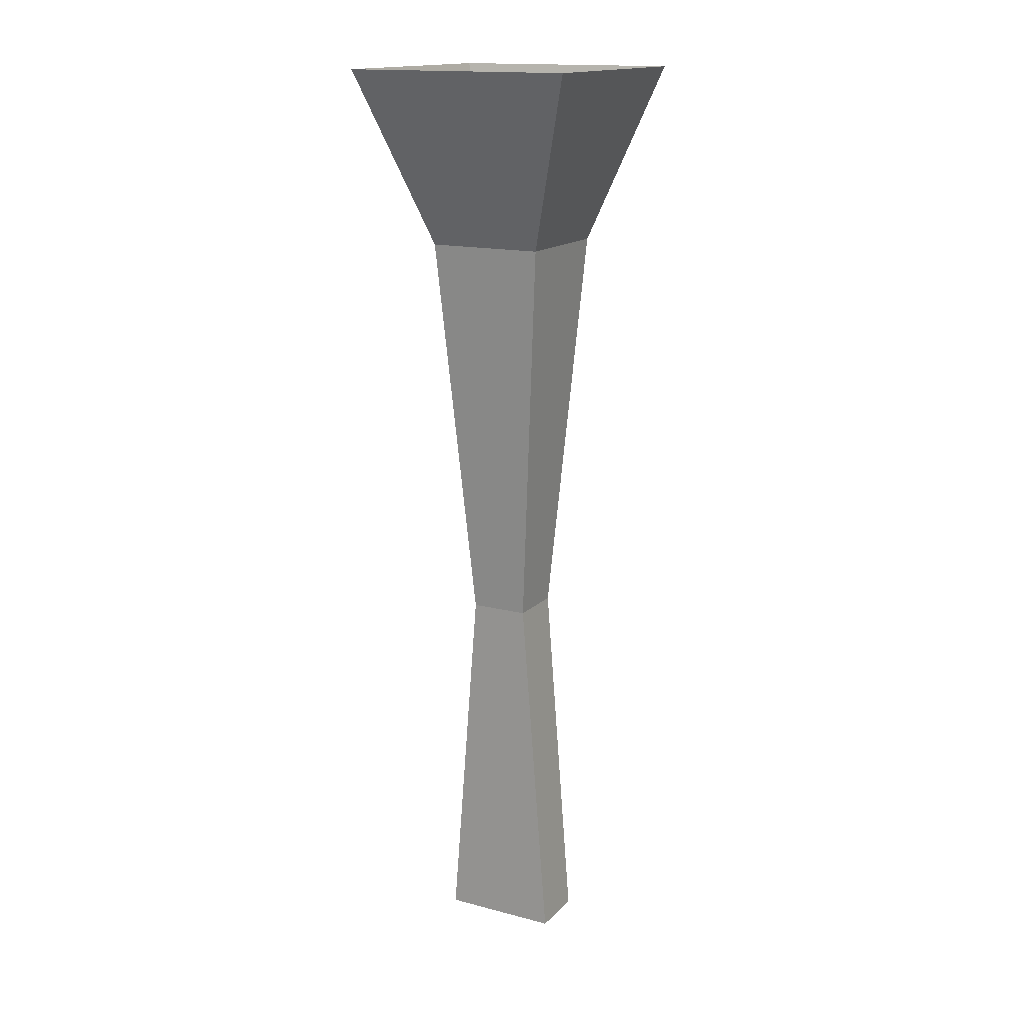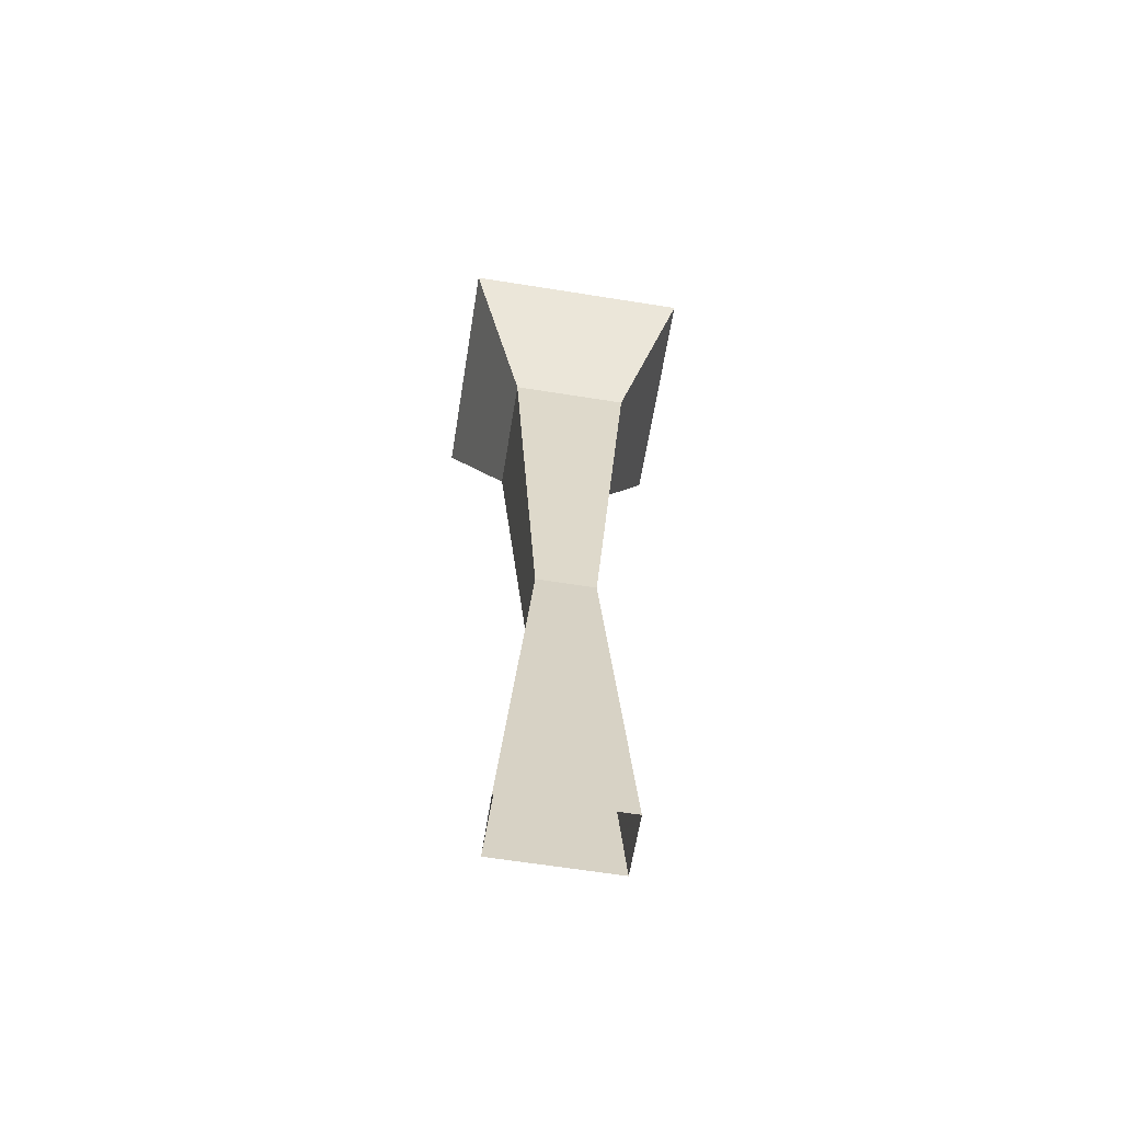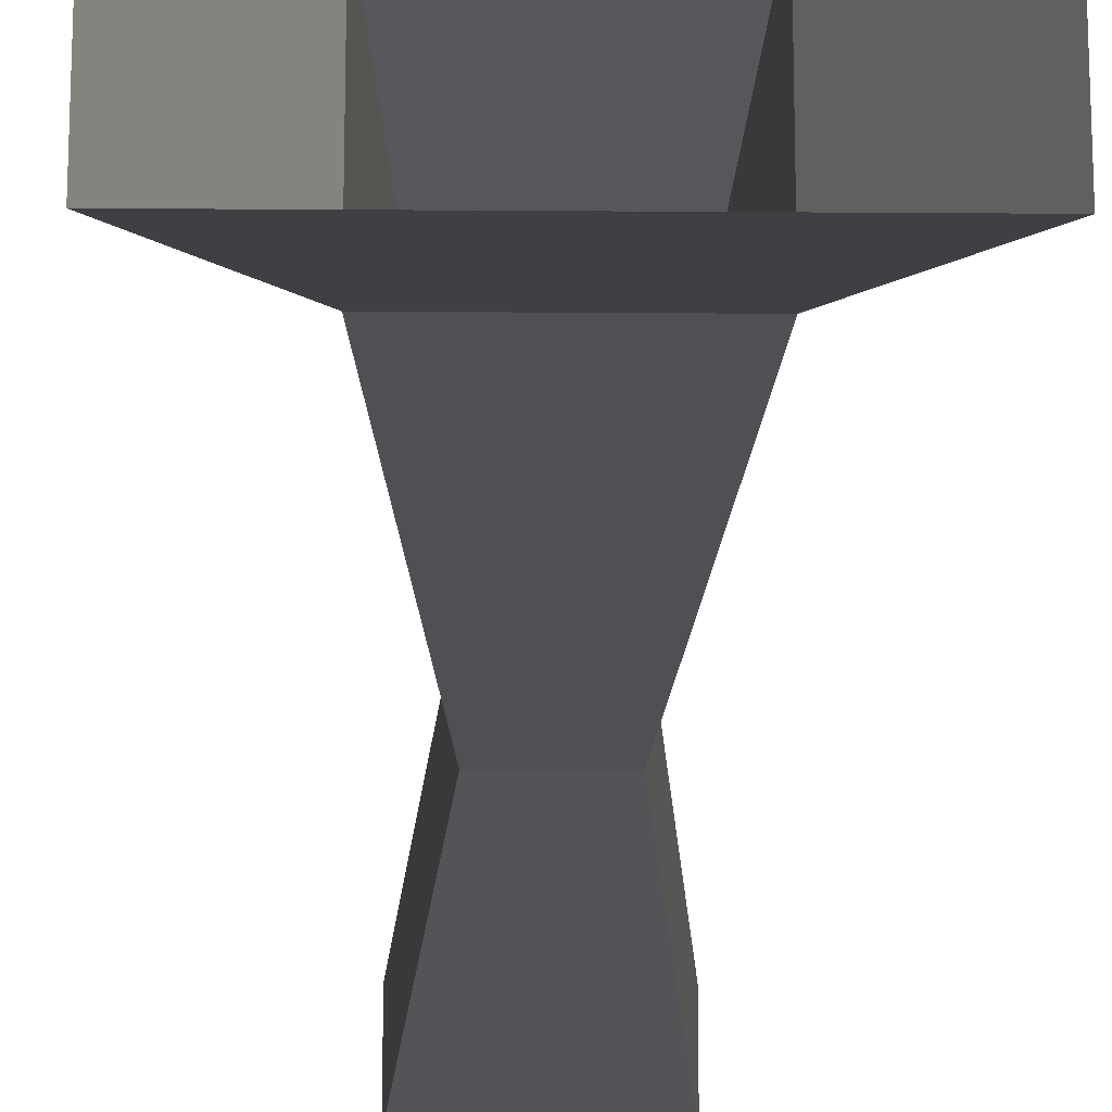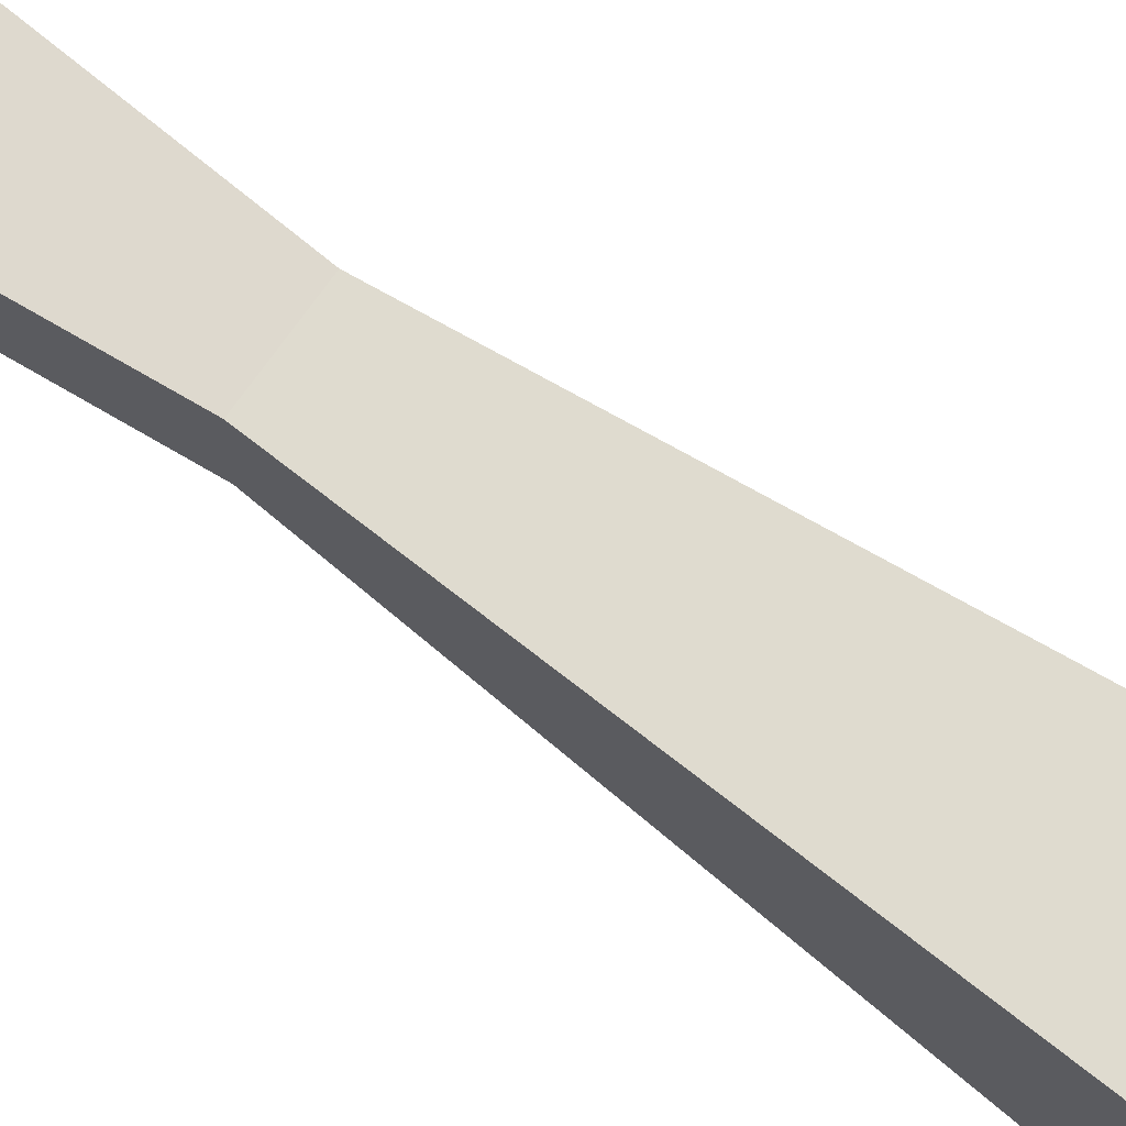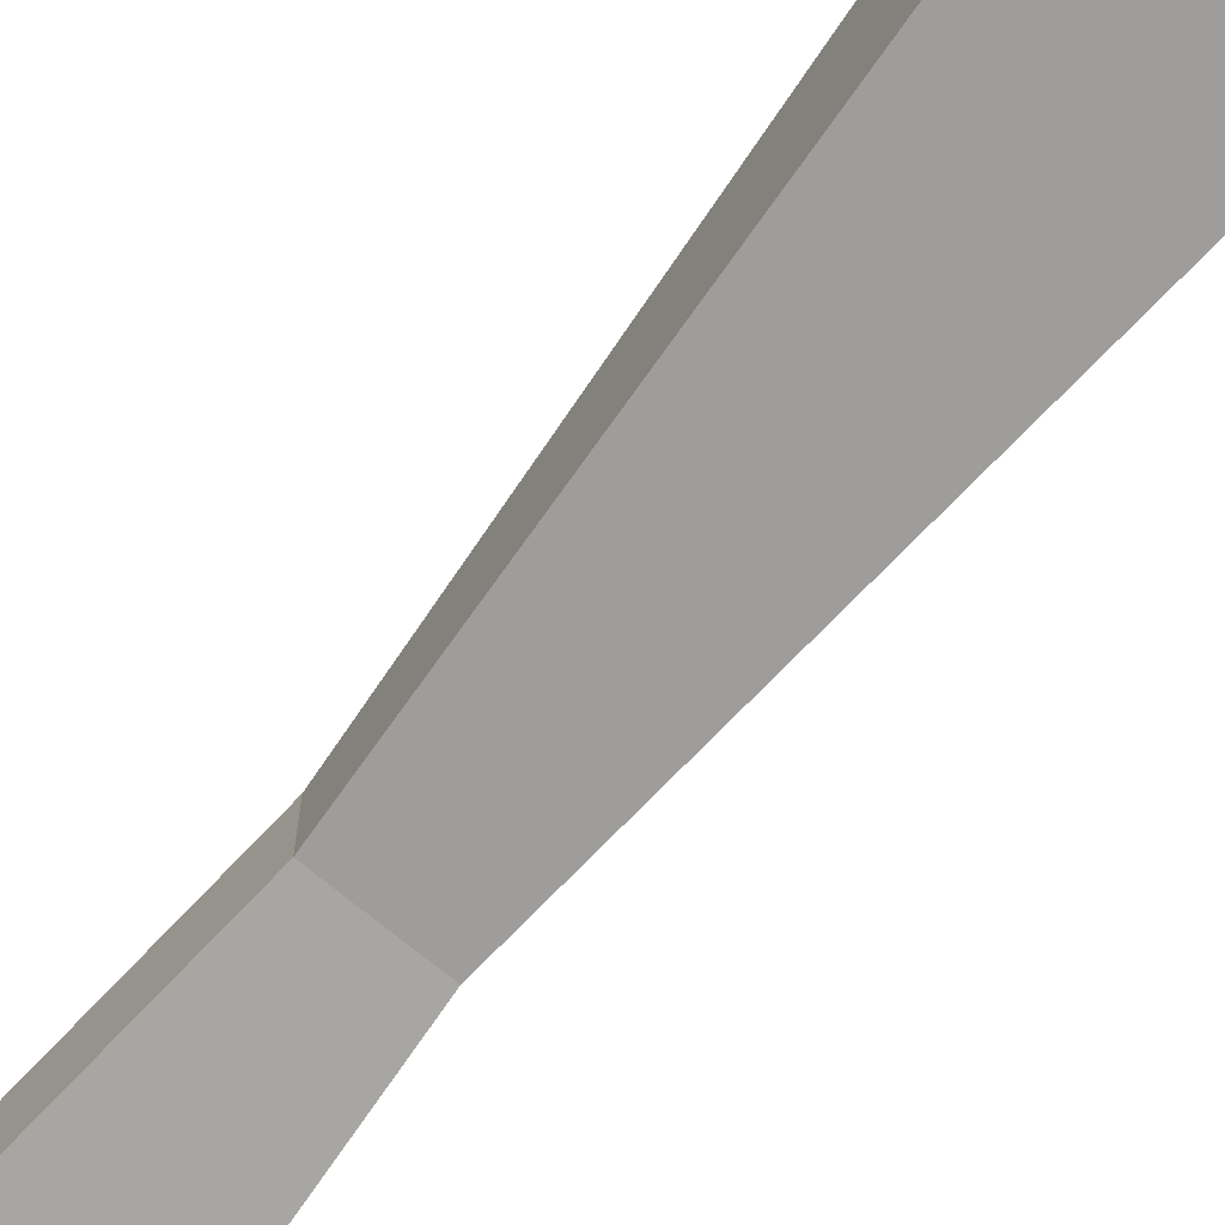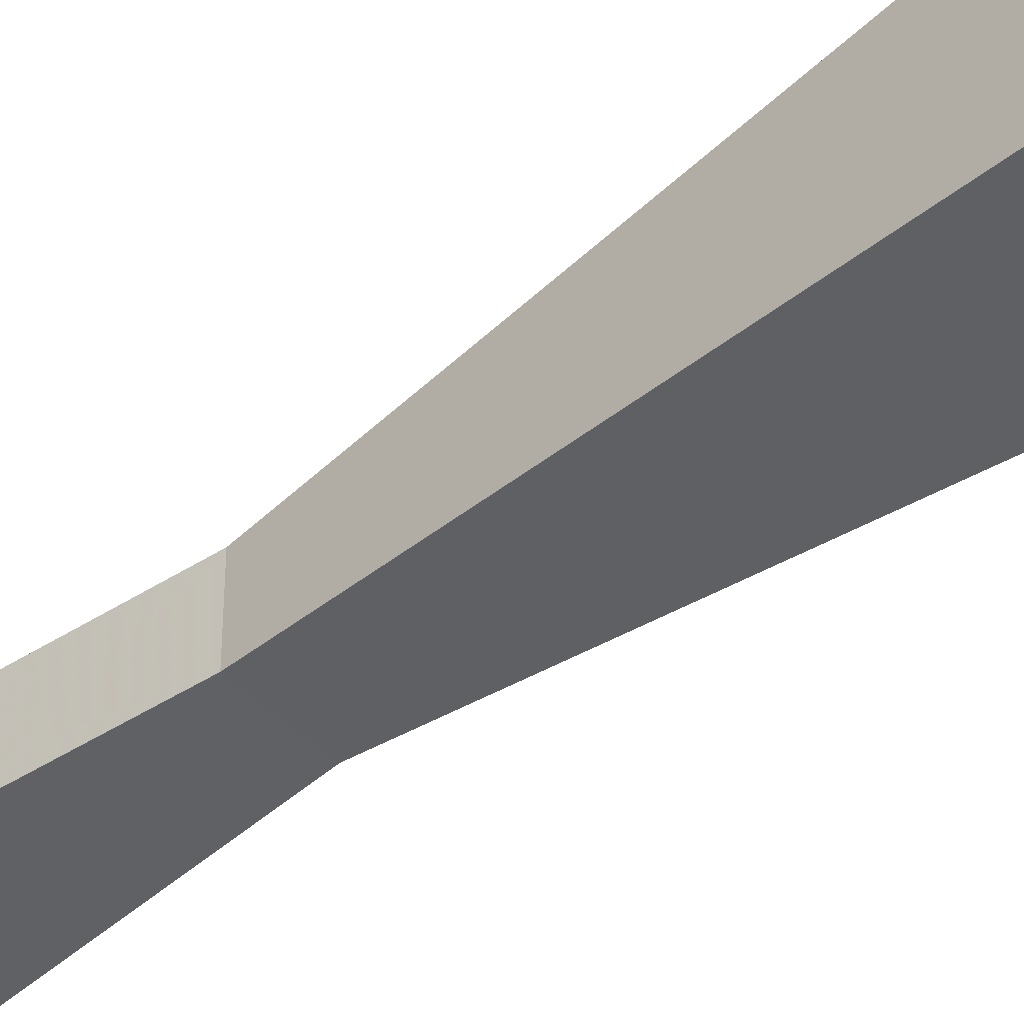
<metadata>
{"format":"obj","ext":"obj","renderer":"f3d","projection":"perspective","resolution":1024,"background":"white","views":[{"elev":15.9,"azim":28.5,"up":"+Y"},{"elev":-62.9,"azim":170.8,"up":"+Y"},{"elev":-23.4,"azim":179.3,"up":"+Z"},{"elev":71.4,"azim":125.2,"up":"+Z"},{"elev":-74.1,"azim":141.0,"up":"+Z"},{"elev":-45.6,"azim":131.1,"up":"+Z"}]}
</metadata>
<code>
v 0.03125 -0.2344 0.03125
v -0.03125 -0.2344 0.03125
v -0.0625 -0.625 0.03125
v 0.0625 -0.625 0.03125
v 0.03125 -0.2344 -0.03125
v 0.0625 0.1875 -0.0625
v 0.0625 0.1875 0.0625
v -0.0625 0.1875 0.0625
v -0.03125 -0.2344 -0.03125
v -0.0625 -0.625 -0.03125
v 0.0625 -0.625 -0.03125
v -0.0625 0.1875 -0.0625
v -0.125 0.375 0.125
v -0.125 0.375 -0.125
v 0.125 0.375 -0.125
v 0.125 0.375 0.125
f 1 2 3
f 1 3 4
f 1 4 5
f 1 5 6
f 1 6 7
f 1 7 2
f 2 7 8
f 2 8 9
f 2 9 10
f 2 10 3
f 9 5 11
f 9 11 10
f 5 4 11
f 12 6 5
f 12 5 9
f 12 9 8
f 12 8 13
f 12 13 14
f 12 14 6
f 6 14 15
f 6 15 7
f 7 15 16
f 7 16 8
f 8 16 13

</code>
